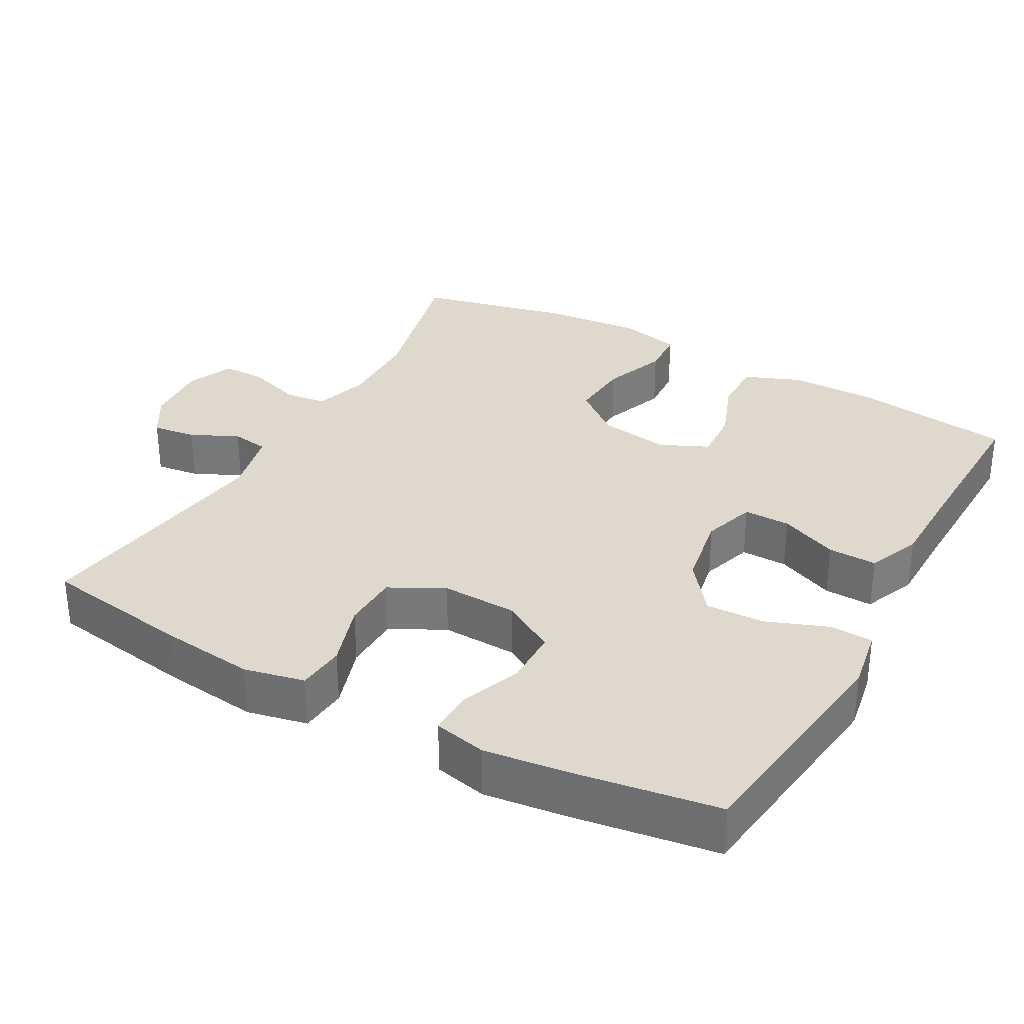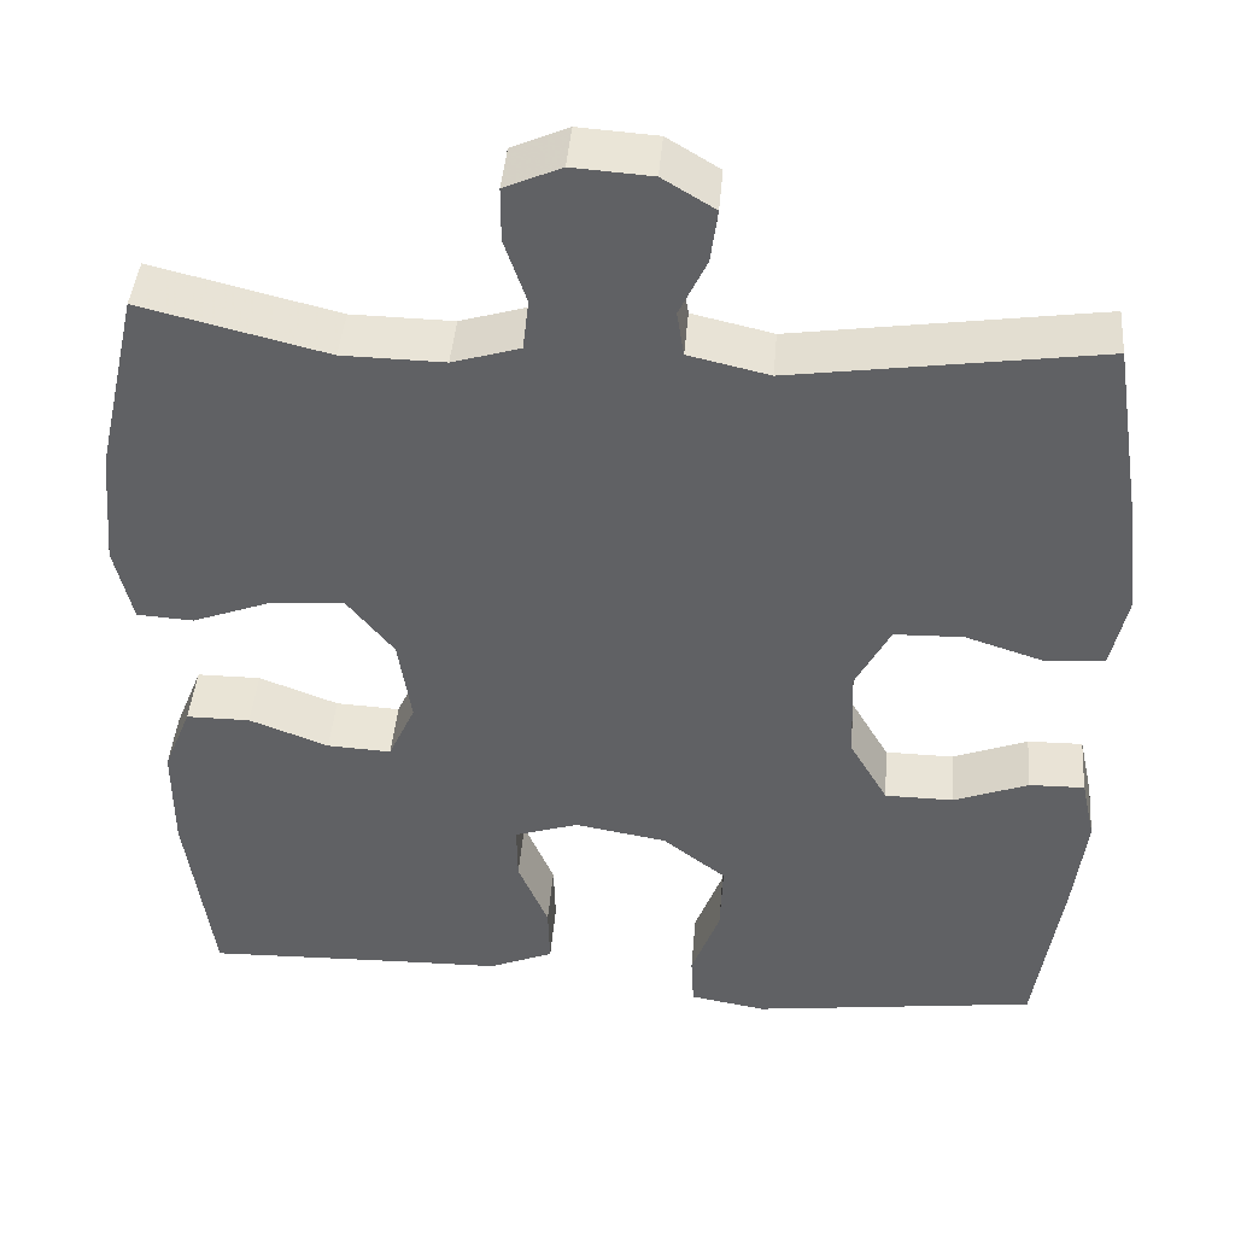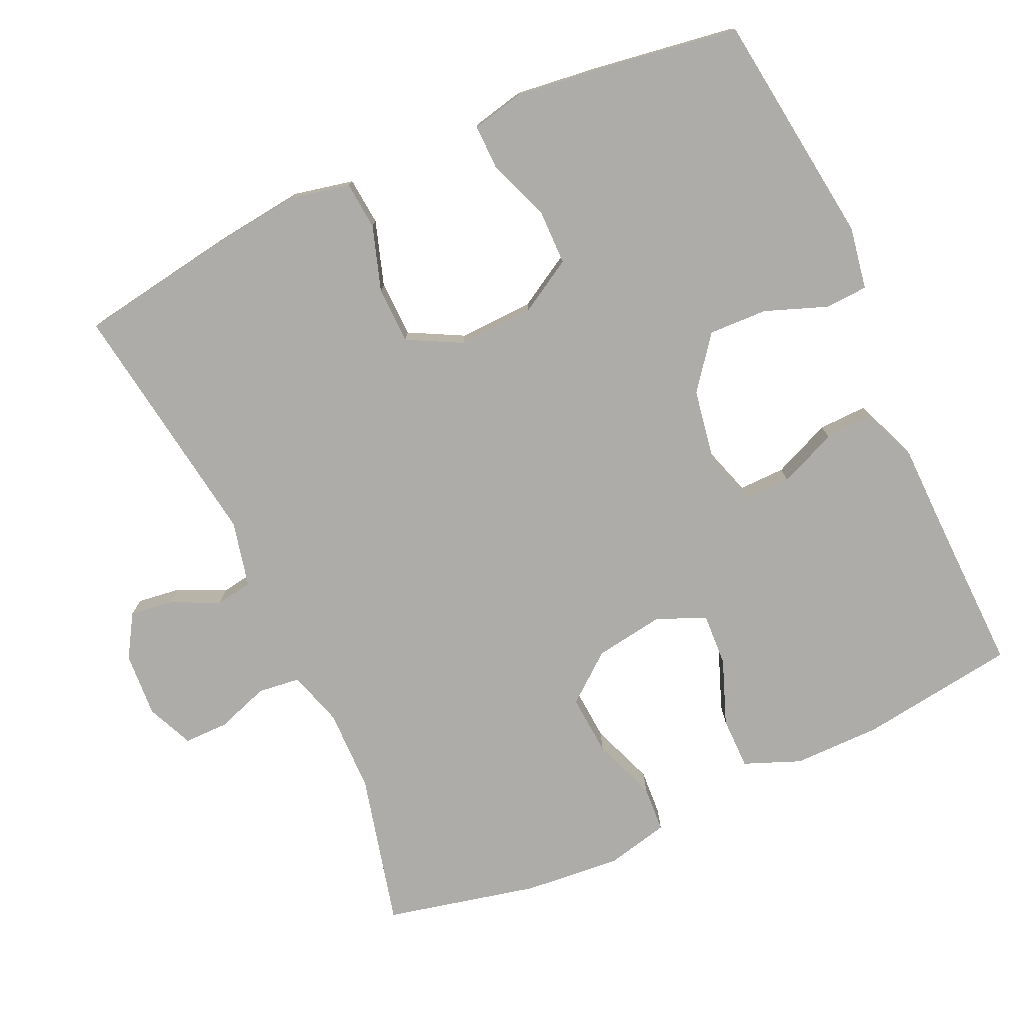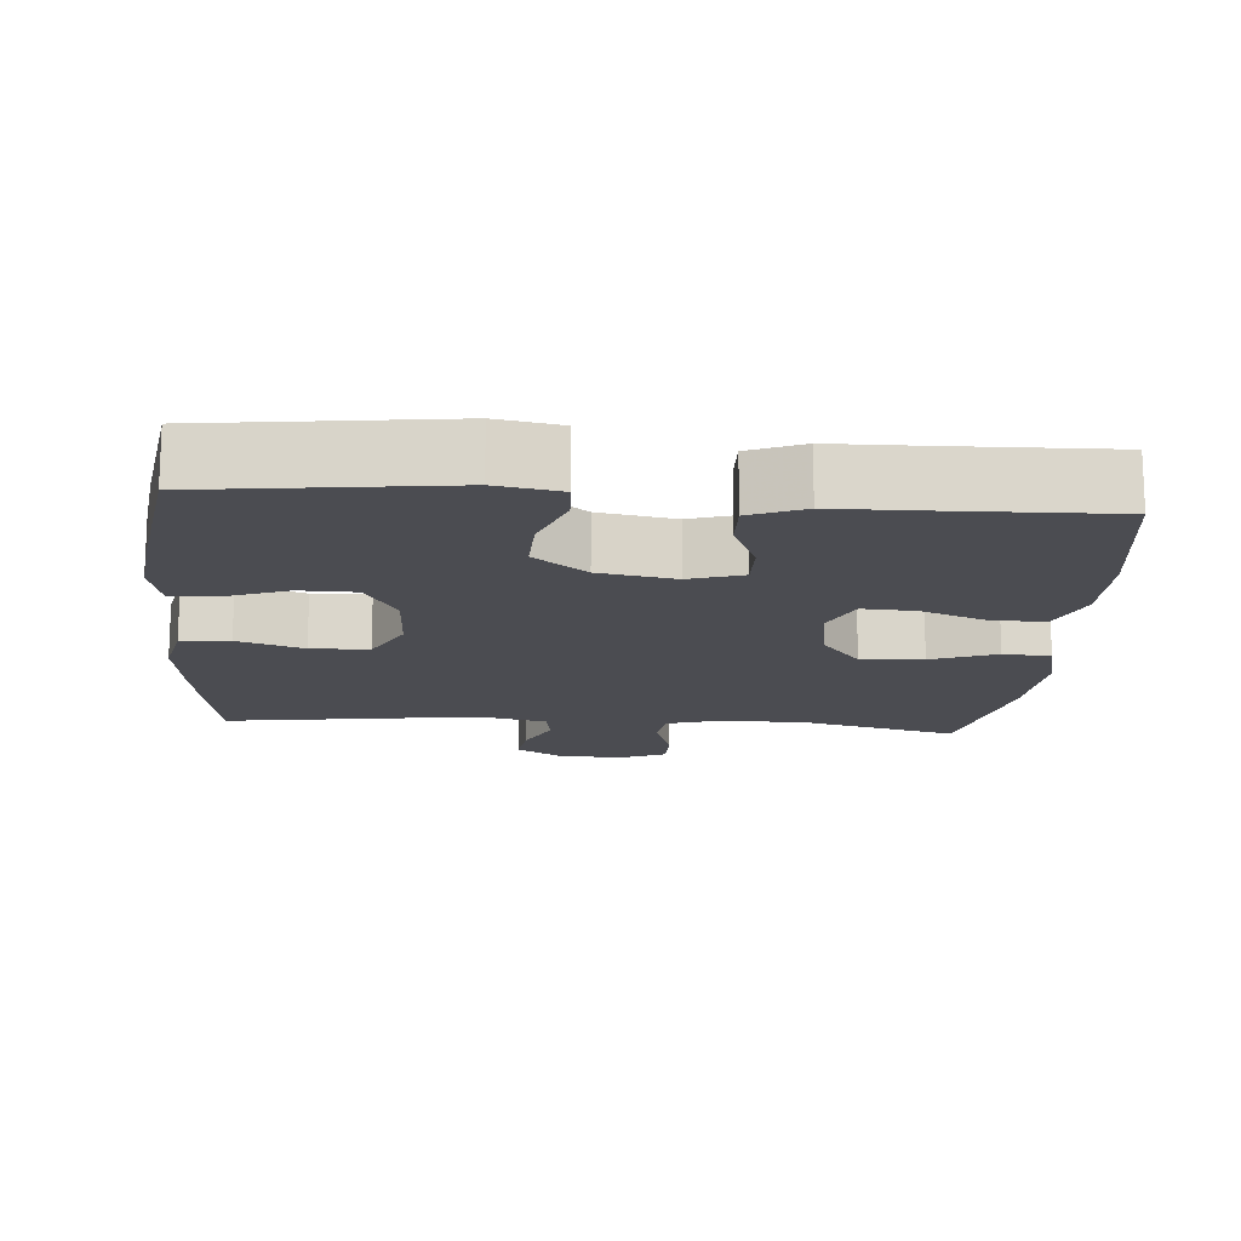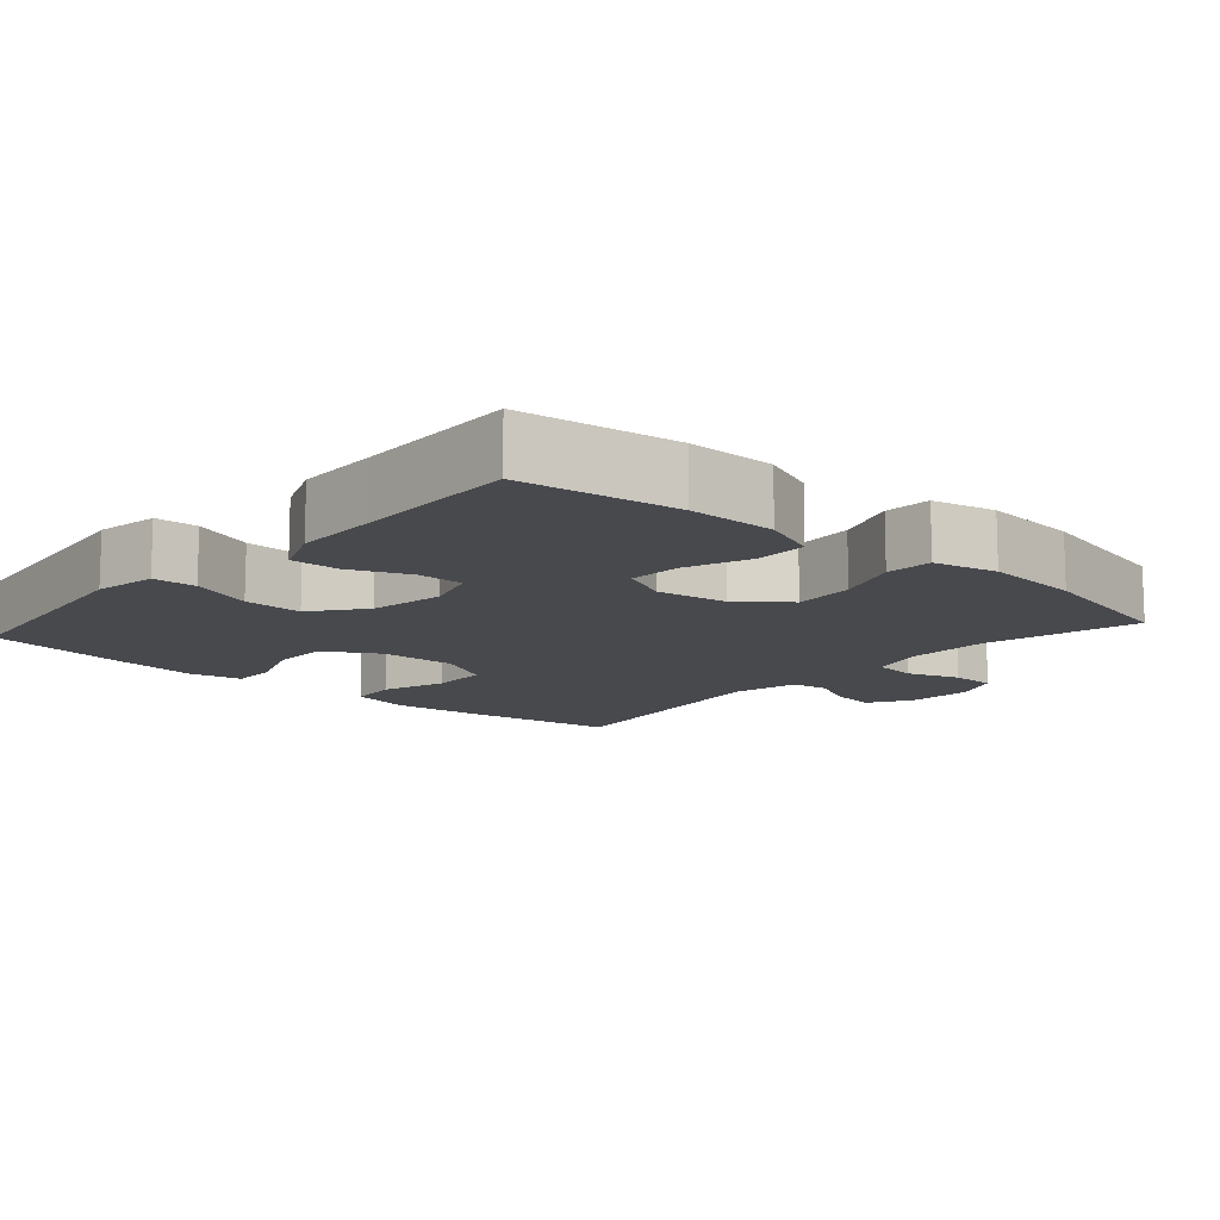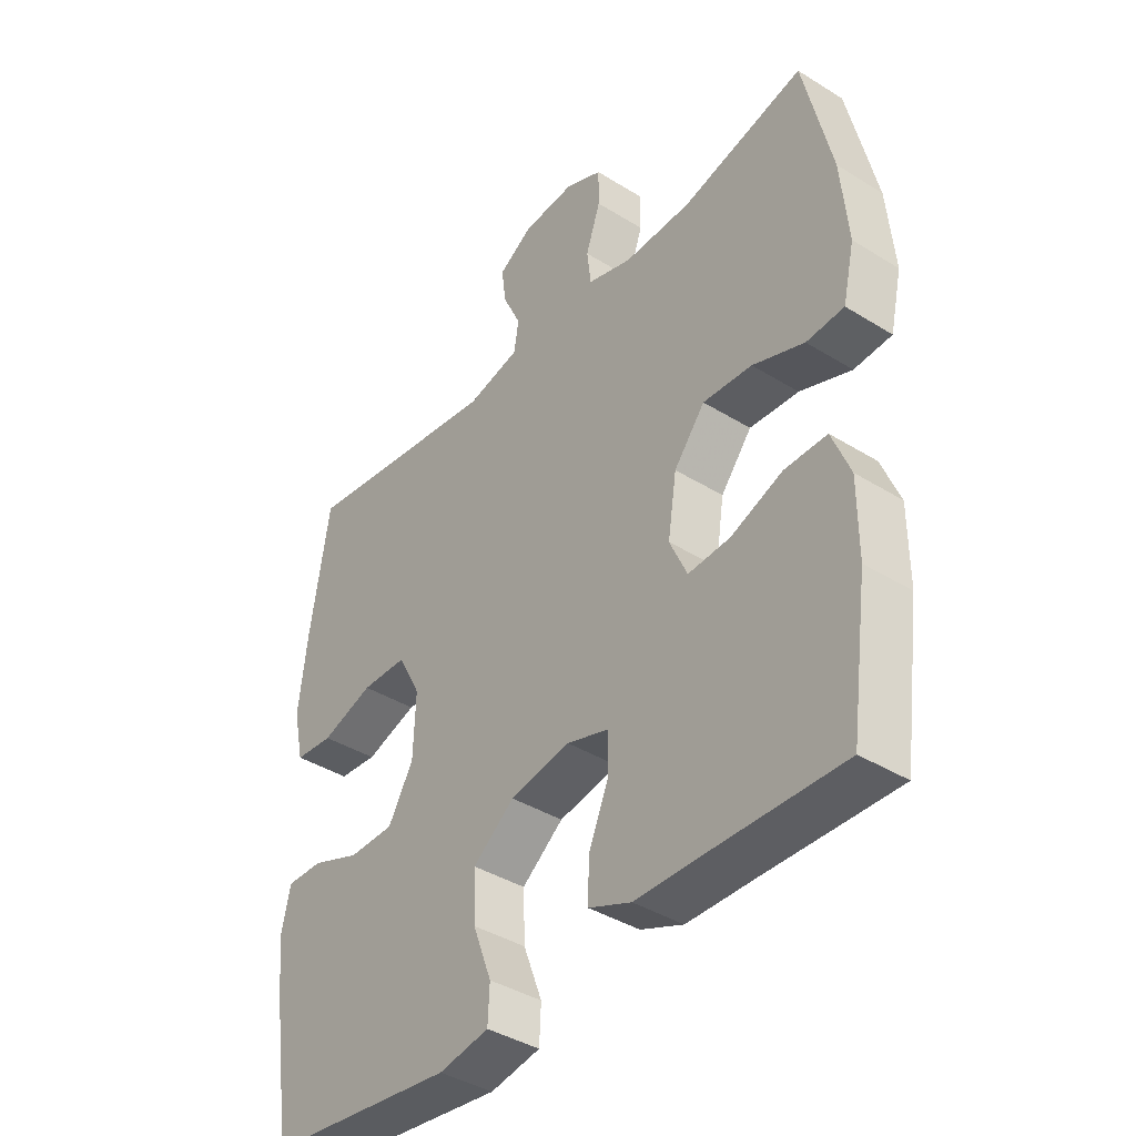
<metadata>
{"format":"obj","ext":"obj","renderer":"f3d","projection":"perspective","resolution":1024,"background":"white","views":[{"elev":32.2,"azim":119.0,"up":"+Y"},{"elev":42.7,"azim":4.7,"up":"+Z"},{"elev":-76.8,"azim":114.6,"up":"+Y"},{"elev":-15.5,"azim":175.5,"up":"+Y"},{"elev":-12.3,"azim":-131.5,"up":"+Y"},{"elev":-39.8,"azim":-127.6,"up":"+Z"}]}
</metadata>
<code>
v -0.5 0.07 -0.5
v -0.53 0.07 -0.284
v -0.53 0.07 -0.163
v -0.499 0.07 -0.086
v -0.427 0.07 -0.086
v -0.338 0.07 -0.12
v -0.266 0.07 -0.124
v -0.236 0.07 -0.058
v -0.251 0.07 0.039
v -0.304 0.07 0.105
v -0.388 0.07 0.099
v -0.476 0.07 0.066
v -0.54 0.07 0.07
v -0.56 0.07 0.157
v -0.548 0.07 0.29
v -0.5 0.07 0.5
v -0.29 0.07 0.448
v -0.175 0.07 0.446
v -0.099 0.07 0.469
v -0.092 0.07 0.527
v -0.117 0.07 0.6
v -0.117 0.07 0.661
v -0.053 0.07 0.689
v 0.036 0.07 0.683
v 0.095 0.07 0.647
v 0.087 0.07 0.587
v 0.056 0.07 0.522
v 0.064 0.07 0.471
v 0.155 0.07 0.45
v 0.5 0.07 0.5
v 0.533 0.07 0.293
v 0.548 0.07 0.166
v 0.53 0.07 0.083
v 0.464 0.07 0.077
v 0.375 0.07 0.106
v 0.297 0.07 0.104
v 0.258 0.07 0.03
v 0.262 0.07 -0.074
v 0.305 0.07 -0.148
v 0.382 0.07 -0.149
v 0.466 0.07 -0.117
v 0.528 0.07 -0.116
v 0.544 0.07 -0.188
v 0.53 0.07 -0.302
v 0.5 0.07 -0.5
v 0.177 0.07 -0.541
v 0.091 0.07 -0.526
v 0.088 0.07 -0.467
v 0.12 0.07 -0.382
v 0.123 0.07 -0.301
v 0.052 0.07 -0.246
v -0.051 0.07 -0.228
v -0.123 0.07 -0.251
v -0.122 0.07 -0.315
v -0.088 0.07 -0.395
v -0.086 0.07 -0.462
v -0.159 0.07 -0.492
v -0.275 0.07 -0.494
v -0.5 0 -0.5
v -0.53 0 -0.284
v -0.53 0 -0.163
v -0.499 0 -0.086
v -0.427 0 -0.086
v -0.338 0 -0.12
v -0.266 0 -0.124
v -0.236 0 -0.058
v -0.251 0 0.039
v -0.304 0 0.105
v -0.388 0 0.099
v -0.476 0 0.066
v -0.54 0 0.07
v -0.56 0 0.157
v -0.548 0 0.29
v -0.5 0 0.5
v -0.29 0 0.448
v -0.175 0 0.446
v -0.099 0 0.469
v -0.092 0 0.527
v -0.117 0 0.6
v -0.117 0 0.661
v -0.053 0 0.689
v 0.036 0 0.683
v 0.095 0 0.647
v 0.087 0 0.587
v 0.056 0 0.522
v 0.064 0 0.471
v 0.155 0 0.45
v 0.5 0 0.5
v 0.533 0 0.293
v 0.548 0 0.166
v 0.53 0 0.083
v 0.464 0 0.077
v 0.375 0 0.106
v 0.297 0 0.104
v 0.258 0 0.03
v 0.262 0 -0.074
v 0.305 0 -0.148
v 0.382 0 -0.149
v 0.466 0 -0.117
v 0.528 0 -0.116
v 0.544 0 -0.188
v 0.53 0 -0.302
v 0.5 0 -0.5
v 0.177 0 -0.541
v 0.091 0 -0.526
v 0.088 0 -0.467
v 0.12 0 -0.382
v 0.123 0 -0.301
v 0.052 0 -0.246
v -0.051 0 -0.228
v -0.123 0 -0.251
v -0.122 0 -0.315
v -0.088 0 -0.395
v -0.086 0 -0.462
v -0.159 0 -0.492
v -0.275 0 -0.494
f 56 57 58
f 55 56 58
f 54 55 58
f 4 5 6
f 3 4 6
f 2 3 6
f 1 2 6
f 58 1 6
f 54 58 6
f 53 54 6
f 52 53 6 7
f 51 52 7 8
f 47 48 49
f 46 47 49
f 45 46 49
f 44 45 49
f 43 44 49
f 42 43 49
f 41 42 49
f 40 41 49
f 39 40 49 50
f 38 39 50 51
f 33 34 35
f 32 33 35
f 31 32 35
f 30 31 35
f 29 30 35
f 28 29 35 36
f 25 26 27
f 24 25 27
f 23 24 27
f 22 23 27
f 21 22 27
f 20 21 27
f 19 20 27 28
f 28 36 37
f 19 28 37
f 18 19 37
f 15 16 17
f 14 15 17
f 13 14 17
f 12 13 17
f 11 12 17
f 10 11 17 18
f 51 8 9
f 38 51 9
f 37 38 9
f 18 37 9
f 9 10 18
f 116 115 114
f 116 114 113
f 116 113 112
f 64 63 62
f 64 62 61
f 64 61 60
f 64 60 59
f 64 59 116
f 64 116 112
f 64 112 111
f 65 64 111 110
f 66 65 110 109
f 107 106 105
f 107 105 104
f 107 104 103
f 107 103 102
f 107 102 101
f 107 101 100
f 107 100 99
f 107 99 98
f 108 107 98 97
f 109 108 97 96
f 93 92 91
f 93 91 90
f 93 90 89
f 93 89 88
f 93 88 87
f 94 93 87 86
f 85 84 83
f 85 83 82
f 85 82 81
f 85 81 80
f 85 80 79
f 85 79 78
f 86 85 78 77
f 95 94 86
f 95 86 77
f 95 77 76
f 75 74 73
f 75 73 72
f 75 72 71
f 75 71 70
f 75 70 69
f 76 75 69 68
f 67 66 109
f 67 109 96
f 67 96 95
f 67 95 76
f 76 68 67
f 1 59 60 2
f 2 60 61 3
f 3 61 62 4
f 4 62 63 5
f 5 63 64 6
f 6 64 65 7
f 7 65 66 8
f 8 66 67 9
f 9 67 68 10
f 10 68 69 11
f 11 69 70 12
f 12 70 71 13
f 13 71 72 14
f 14 72 73 15
f 15 73 74 16
f 16 74 75 17
f 17 75 76 18
f 18 76 77 19
f 19 77 78 20
f 20 78 79 21
f 21 79 80 22
f 22 80 81 23
f 23 81 82 24
f 24 82 83 25
f 25 83 84 26
f 26 84 85 27
f 27 85 86 28
f 28 86 87 29
f 29 87 88 30
f 30 88 89 31
f 31 89 90 32
f 32 90 91 33
f 33 91 92 34
f 34 92 93 35
f 35 93 94 36
f 36 94 95 37
f 37 95 96 38
f 38 96 97 39
f 39 97 98 40
f 40 98 99 41
f 41 99 100 42
f 42 100 101 43
f 43 101 102 44
f 44 102 103 45
f 45 103 104 46
f 46 104 105 47
f 47 105 106 48
f 48 106 107 49
f 49 107 108 50
f 50 108 109 51
f 51 109 110 52
f 52 110 111 53
f 53 111 112 54
f 54 112 113 55
f 55 113 114 56
f 56 114 115 57
f 57 115 116 58
f 58 116 59 1

</code>
